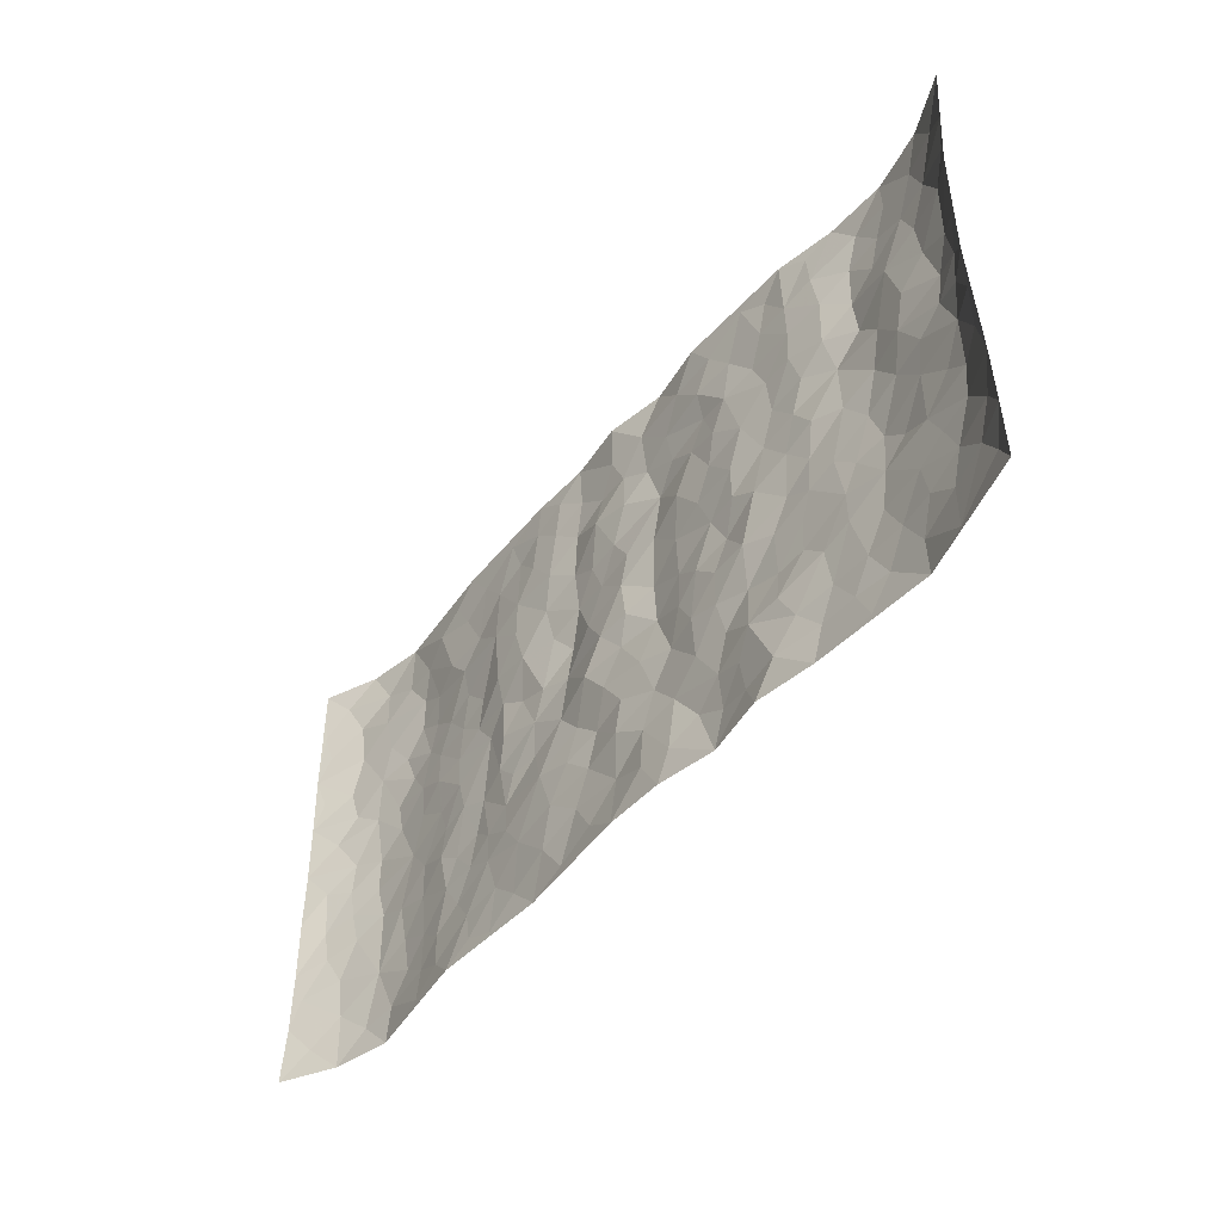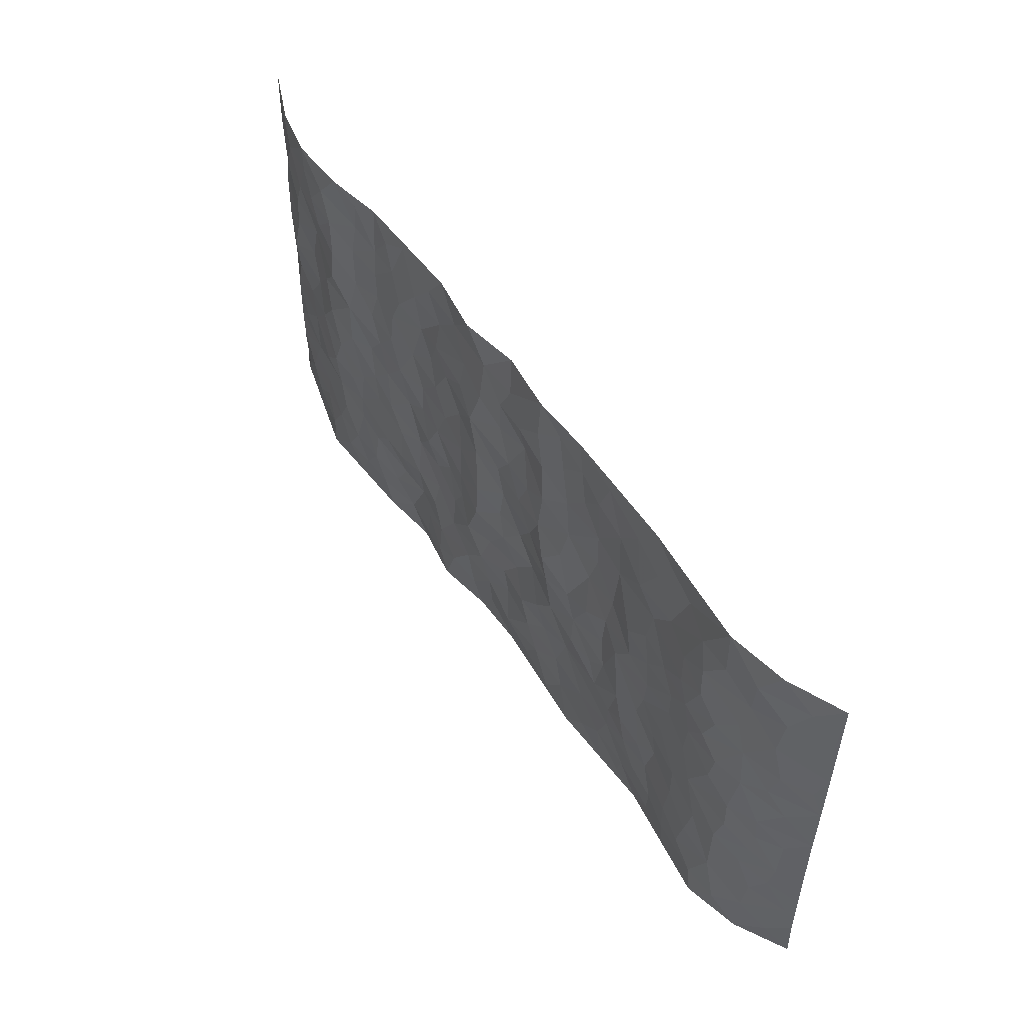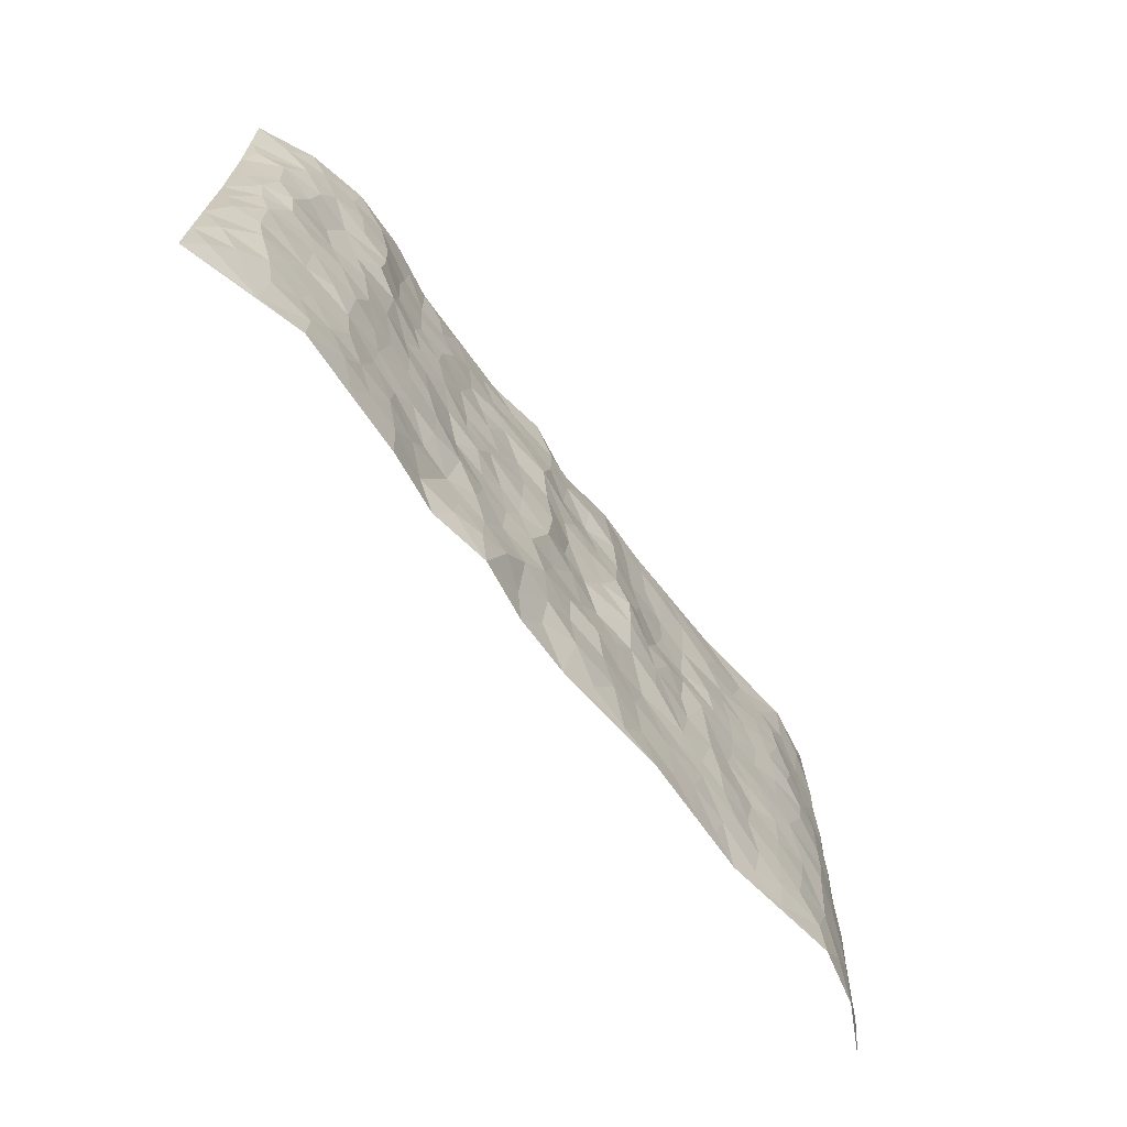
<metadata>
{"format":"obj","ext":"obj","renderer":"f3d","projection":"perspective","resolution":1024,"background":"white","views":[{"elev":-45.2,"azim":53.1,"up":"+Y"},{"elev":53.6,"azim":-123.9,"up":"+Y"},{"elev":-67.7,"azim":127.4,"up":"+Y"}]}
</metadata>
<code>
v -0.9686 0.002331 0.06828
v -0.9756 0.9974 0.0541
v 0.9791 0.003528 0.05007
v 0.9721 0.9965 0.05516
v -0.8033 0.3927 -0.01496
v -0.9738 0.4999 0.05391
v -0.862 0.3578 0.004112
v 0.0008315 0.004521 0.02151
v -0.9735 0.2514 0.05581
v -0.9235 0.3382 0.02662
v -0.7398 0.001852 -0.0208
v -0.9729 0.1267 0.05812
v -0.716 0.2933 -0.01791
v -0.8599 0.001442 0.009008
v -0.8456 0.2887 -0.0002514
v -0.4936 0.004115 0.01264
v -0.9544 0.1889 0.04723
v -0.2943 0.1688 0.003936
v -0.7832 0.3223 -0.01915
v -0.8669 0.1201 0.007014
v -0.9226 0.0638 0.03483
v -0.8017 0.06405 -0.01216
v -0.6772 0.1275 -0.01891
v -0.7295 0.0752 -0.02085
v -0.8776 0.2075 0.0105
v -0.9114 0.2705 0.02362
v -0.7753 0.1772 -0.0149
v -0.6973 0.2104 -0.02006
v -0.8694 0.4882 0.003116
v -0.9717 0.3758 0.05693
v -0.7404 0.9972 -0.0174
v -0.5399 0.2234 -0.005664
v 0.2619 0.1573 -0.002943
v -0.9735 0.7484 0.05651
v -0.3691 0.3938 -0.0002926
v -0.7881 0.7522 -0.007507
v -0.8051 0.8307 -0.002596
v -0.5854 0.4429 -0.01288
v -0.6049 0.6057 -0.01469
v -0.4935 0.9966 0.005538
v -0.9543 0.6861 0.04372
v -0.6669 0.5624 -0.01664
v -0.393 0.7532 0.007338
v -0.5124 0.2808 -0.008208
v -0.4622 0.226 -0.006504
v -0.4982 0.1632 -0.00609
v -0.4505 0.6365 -0.008615
v -0.3686 0.56 -0.0002549
v 0.166 0.4733 -0.00468
v -0.3354 0.2225 0.003434
v -0.2104 0.6103 -0.004678
v -0.3776 0.6286 0.007505
v -0.3032 0.05955 0.003378
v -0.6325 0.7101 -0.02023
v -0.397 0.1953 -0.001455
v -0.8768 0.6175 0.006978
v -0.03707 0.3487 0.008082
v 0.05877 0.34 0.001126
v 0.2994 0.45 -0.003903
v -0.09545 0.5518 -0.000306
v -0.1649 0.556 -0.0174
v 0.09365 0.63 -0.008517
v -0.6371 0.3467 -0.01508
v -0.7552 0.5737 -0.0191
v -0.9494 0.8091 0.04278
v -0.5635 0.1304 -0.006295
v -0.3695 0.01413 0.006518
v -0.8021 0.4661 -0.01514
v -0.6211 0.1733 -0.01466
v -0.6184 0.01943 -0.005193
v -0.2454 0.003525 0.001622
v -0.6194 0.08916 -0.01178
v -0.5506 0.05482 0.0008765
v -0.4341 0.03934 0.007209
v -0.454 0.1054 0.001019
v -0.8962 0.6851 0.01283
v -0.9674 0.8729 0.05126
v -0.743 0.509 -0.02122
v 0.002107 0.9961 0.01938
v -0.8086 0.6747 -0.005381
v -0.5655 0.3157 -0.005907
v -0.5158 0.4615 -0.006926
v 0.008002 0.5714 0.002786
v -0.04878 0.4834 0.007468
v 0.003619 0.4201 -0.0002097
v -0.1232 0.1299 0.001642
v -0.5736 0.6698 -0.01393
v -0.9172 0.5621 0.02317
v -0.7384 0.6907 -0.01896
v -0.4511 0.2977 -0.01021
v -0.6352 0.2683 -0.01482
v -0.5047 0.6883 -0.008271
v -0.1727 0.4848 -0.01175
v -0.2632 0.4364 -0.003127
v -0.6525 0.6488 -0.0203
v -0.009236 0.118 0.001026
v -0.4171 0.5106 -0.008929
v -0.3449 0.2892 -0.0007434
v -0.2407 0.5037 -0.004529
v -0.1805 0.3826 -0.003419
v -0.9749 0.6239 0.05386
v -0.711 0.6225 -0.02222
v -0.8197 0.5795 -0.009097
v -0.3643 0.1117 0.001298
v -0.5248 0.5333 -0.008769
v -0.688 0.4065 -0.01932
v -0.1291 0.3255 -0.002722
v -0.1484 0.2513 0.005132
v -0.5212 0.6118 -0.01102
v 0.1103 0.729 -0.01207
v -0.002648 0.2159 0.007956
v -0.07176 0.2744 -0.003736
v 0.005843 0.2891 0.002789
v -0.4315 0.3645 -0.008844
v -0.196 0.186 0.005651
v -0.6591 0.4881 -0.01702
v -0.5601 0.3818 -0.009629
v -0.495 0.3922 -0.005773
v -0.3088 0.5244 -0.005154
v -0.2595 0.3509 -0.003381
v -0.357 0.4675 0.001899
v -0.2264 0.2729 0.008755
v -0.09083 0.412 0.01078
v -0.5992 0.5315 -0.01047
v -0.09101 0.1998 0.0002777
v -0.2133 0.09533 0.00755
v -0.401 0.2591 -0.002753
v -0.9266 0.4379 0.0308
v -0.8708 0.4208 0.006795
v 0.09253 0.4223 -0.01266
v 0.2099 0.2376 0.0002901
v 0.08266 0.5165 -0.01487
v 0.02092 0.4881 0.002734
v 0.1664 0.3925 -0.001382
v 0.7958 0.4968 -0.00597
v 0.2208 0.4332 0.00232
v 0.2678 0.3129 0.0008011
v 0.1612 0.5666 -0.003999
v 0.1248 0.9974 -0.002813
v -0.2935 0.6188 0.009158
v 0.4284 0.8784 0.004123
v 0.4947 0.9965 0.00813
v -0.2138 0.7804 0.006796
v -0.05707 0.8636 -0.003383
v -0.3232 0.3493 0.000439
v -0.4617 0.5661 -0.009105
v -0.07326 0.05492 0.009987
v -0.1578 0.02413 0.007071
v 0.1244 0.004025 0.01866
v 0.01494 0.8596 0.0005367
v -0.01532 0.6999 0.0004901
v 0.4254 0.1971 0.005025
v 0.3434 0.2893 -0.005704
v 0.5955 0.5257 -0.01762
v 0.5289 0.5457 -0.005566
v 0.4593 0.1359 -0.001235
v 0.5269 0.2278 -0.0086
v 0.4167 0.3609 -0.005714
v 0.0245 0.6409 0.0006505
v -0.05805 0.6275 -0.003498
v -0.146 0.7298 -0.005229
v -0.08569 0.6932 -0.001202
v -0.05945 0.7913 0.01043
v -0.1358 0.6332 -0.008692
v 0.02285 0.7745 0.005757
v 0.2476 0.9973 0.01594
v -0.01732 0.9259 0.003855
v -0.2696 0.8456 0.00795
v -0.1989 0.8797 0.005111
v -0.3169 0.7802 0.009505
v -0.2452 0.998 0.00952
v -0.2281 0.6953 0.002735
v -0.3191 0.6993 0.00941
v -0.1394 0.8294 -0.004194
v -0.1213 0.9981 0.004133
v 0.22 0.7452 0.001211
v 0.1748 0.6667 0.003128
v 0.3291 0.5936 0.00686
v 0.2624 0.522 -0.001248
v 0.2682 0.6646 0.00233
v 0.4278 0.7428 -0.001477
v 0.3584 0.6817 0.003113
v 0.2882 0.732 0.00705
v 0.0701 0.9283 -0.0007635
v 0.08028 0.8228 -0.005775
v 0.1472 0.8572 0.0007025
v 0.2528 0.8719 0.01033
v 0.3245 0.792 0.008127
v 0.2334 0.5945 0.00276
v -0.8871 0.8668 0.00992
v -0.688 0.8159 -0.02109
v -0.8745 0.774 0.00652
v -0.8625 0.9976 0.004788
v -0.9238 0.9389 0.02721
v -0.8171 0.9204 -0.008103
v -0.7397 0.8845 -0.01469
v -0.6113 0.9276 -0.0018
v -0.6681 0.8845 -0.01283
v -0.6936 0.7453 -0.02403
v -0.5661 0.8132 -0.00363
v -0.6275 0.7804 -0.01635
v -0.5156 0.8994 -0.002741
v -0.3939 0.8769 0.001608
v -0.5502 0.9584 0.001448
v -0.4688 0.8148 -0.004221
v -0.446 0.9348 0.001351
v -0.3472 0.9718 0.006218
v -0.5166 0.7598 -0.002597
v -0.3217 0.9005 0.002356
v -0.2591 0.9299 0.006604
v 0.1581 0.7844 -0.004242
v 0.2572 0.8034 0.001423
v 0.1904 0.9322 0.007875
v 0.3963 0.8107 -0.001118
v 0.3403 0.8793 0.005175
v 0.3853 0.981 0.01007
v 0.2915 0.9364 0.01082
v 0.4459 0.9466 0.003795
v 0.383 0.4923 0.002683
v 0.3277 0.5275 0.003369
v 0.4872 0.6027 -0.00511
v 0.435 0.663 -0.005028
v 0.4085 0.5865 -0.003123
v 0.3555 0.1908 0.009039
v 0.4847 0.3343 -0.008213
v 0.4625 0.5213 -0.004326
v 0.3493 0.3869 0.005253
v -0.1234 0.9145 -0.003039
v -0.1831 0.9574 0.006992
v 0.3228 0.1335 0.003963
v 0.6171 0.01548 -0.009028
v 0.2019 0.333 0.0005546
v 0.2728 0.3841 0.003797
v 0.5886 0.248 -0.01042
v 0.739 0.9972 -0.02038
v 0.9735 0.2523 0.05306
v 0.4963 0.8103 0.001481
v 0.7228 0.487 -0.01761
v 0.4924 0.745 0.0004008
v 0.9655 0.5004 0.06349
v 0.6744 0.2946 -0.01649
v 0.5124 0.4673 -0.01014
v 0.7832 0.3117 -0.007889
v 0.5651 0.4153 -0.01318
v 0.4931 0.003014 -0.0004224
v 0.09056 0.2521 -0.004636
v 0.5088 0.07792 -0.007754
v 0.1355 0.3184 -0.008142
v 0.4194 0.2663 -0.006654
v 0.8799 0.266 0.002854
v 0.6456 0.4614 -0.02242
v 0.5825 0.08297 -0.01267
v 0.4514 0.4253 -0.008566
v 0.6117 0.3717 -0.01706
v 0.2886 0.2324 -0.001689
v 0.4818 0.2715 -0.008808
v 0.2667 0.07847 -0.006445
v 0.37 0.003782 0.01707
v 0.2468 0.001799 -0.002237
v 0.2023 0.1146 -0.008124
v 0.06911 0.1705 0.00432
v 0.1459 0.1898 -0.00345
v 0.6177 0.1482 -0.01546
v 0.7816 0.4231 -0.009435
v 0.7538 0.2218 -0.008735
v 0.6564 0.08124 -0.01879
v 0.6739 0.3846 -0.02443
v 0.7236 0.3395 -0.01926
v 0.8912 0.3271 0.007381
v 0.7491 0.567 -0.006614
v 0.6978 0.1462 -0.01474
v 0.7693 0.1506 -0.00619
v 0.8455 0.3682 -0.001648
v 0.9417 0.351 0.03379
v 0.8903 0.439 0.008768
v 0.5867 0.313 -0.01107
v 0.8264 0.1068 0.001454
v 0.3353 0.06398 0.00383
v 0.415 0.07047 0.01293
v 0.07263 0.07957 0.01357
v 0.1449 0.07377 0.0103
v 0.9642 0.7483 0.06424
v 0.7384 0.08005 -0.01445
v 0.6607 0.2165 -0.01729
v 0.9538 0.4255 0.04882
v 0.908 0.509 0.01979
v 0.8144 0.2512 -0.004385
v 0.537 0.149 -0.01313
v 0.7412 0.002407 -0.01489
v 0.5061 0.3937 -0.008573
v 0.9432 0.06539 0.03123
v 0.9763 0.1283 0.0511
v 0.8462 0.1814 0.0005261
v 0.9033 0.1259 0.01711
v 0.8339 0.01041 0.009791
v 0.9397 0.19 0.02987
v 0.6707 0.5553 -0.02352
v 0.6963 0.6321 -0.0158
v 0.5891 0.635 -0.01995
v 0.8305 0.6906 -0.003484
v 0.6352 0.7702 -0.02561
v 0.9488 0.6244 0.04952
v 0.7716 0.6412 -0.002
v 0.8607 0.5946 -0.001977
v 0.7371 0.7428 -0.007481
v 0.8509 0.5304 -0.001014
v 0.9174 0.5738 0.0228
v 0.8955 0.6587 0.01134
v 0.6443 0.6911 -0.02701
v 0.5706 0.7224 -0.008618
v 0.5139 0.673 -0.005318
v 0.8575 0.8508 0.001069
v 0.7171 0.8699 -0.02149
v 0.8165 0.7755 -0.006489
v 0.8996 0.7768 0.0156
v 0.7853 0.8429 -0.01166
v 0.9658 0.8724 0.05804
v 0.6986 0.8011 -0.01954
v 0.9474 0.8098 0.04666
v 0.7466 0.9304 -0.01693
v 0.8598 0.9967 0.004566
v 0.6157 0.997 -0.01504
v 0.8255 0.9244 -0.005547
v 0.9079 0.9262 0.0223
v 0.6661 0.9334 -0.02264
v 0.5627 0.8998 -0.00199
v 0.4971 0.8796 0.004955
v 0.5554 0.9681 -0.002895
v 0.5753 0.8203 -0.006659
v 0.6405 0.8595 -0.02283
f 29 6 128
f 12 21 20
f 26 10 9
f 55 45 46
f 27 19 15
f 26 9 17
f 101 6 88
f 12 1 21
f 7 15 19
f 125 86 96
f 84 123 85
f 129 29 128
f 25 27 15
f 12 20 17
f 73 75 66
f 22 14 11
f 26 17 25
f 9 12 17
f 25 15 26
f 5 129 7
f 52 146 48
f 55 18 50
f 7 19 5
f 20 27 25
f 124 82 105
f 41 76 34
f 20 14 22
f 14 20 21
f 14 21 1
f 24 22 11
f 24 27 22
f 72 66 69
f 69 32 91
f 70 24 11
f 24 23 27
f 17 20 25
f 27 20 22
f 10 15 7
f 10 26 15
f 23 28 27
f 27 13 19
f 28 23 69
f 13 27 28
f 119 121 94
f 10 7 129
f 6 30 128
f 9 10 30
f 36 192 80
f 80 102 89
f 118 81 44
f 64 103 78
f 115 126 86
f 45 32 46
f 91 63 13
f 129 68 29
f 95 87 54
f 95 54 199
f 202 40 204
f 82 97 105
f 29 88 6
f 18 55 104
f 148 126 71
f 38 82 124
f 50 18 122
f 117 82 38
f 5 19 106
f 82 117 118
f 80 64 102
f 127 45 55
f 194 77 190
f 98 35 114
f 39 124 105
f 127 50 98
f 106 19 13
f 66 75 46
f 39 95 42
f 63 117 38
f 95 89 102
f 101 56 76
f 51 140 99
f 18 53 126
f 62 83 132
f 45 127 90
f 112 113 57
f 103 29 68
f 130 85 58
f 109 39 105
f 35 94 121
f 113 246 58
f 151 165 163
f 120 100 94
f 114 127 98
f 192 190 65
f 95 39 87
f 36 191 37
f 67 104 74
f 56 101 88
f 13 63 106
f 192 34 76
f 268 241 243
f 108 115 125
f 93 84 60
f 133 84 85
f 156 288 157
f 101 76 41
f 80 103 64
f 105 97 146
f 99 61 51
f 92 109 47
f 125 96 111
f 158 227 153
f 75 104 55
f 69 66 32
f 81 91 32
f 106 78 68
f 42 64 78
f 77 34 65
f 24 70 72
f 75 73 16
f 16 71 67
f 2 34 77
f 13 28 91
f 103 56 88
f 56 80 76
f 72 69 23
f 11 16 70
f 16 73 70
f 16 67 74
f 115 18 126
f 24 72 23
f 73 72 70
f 16 74 75
f 72 73 66
f 32 45 44
f 84 83 60
f 66 46 32
f 78 106 116
f 117 63 81
f 67 53 104
f 103 68 78
f 69 91 28
f 36 80 89
f 106 38 116
f 106 68 5
f 81 118 117
f 62 132 138
f 32 44 81
f 53 67 71
f 57 58 85
f 123 100 107
f 93 60 61
f 33 230 224
f 8 96 147
f 132 133 130
f 140 48 119
f 93 100 123
f 122 98 50
f 164 60 160
f 53 71 126
f 125 112 108
f 193 194 195
f 75 55 46
f 63 91 81
f 56 103 80
f 196 198 31
f 18 104 53
f 121 48 97
f 38 106 63
f 118 97 82
f 97 35 121
f 51 172 140
f 130 134 49
f 87 39 109
f 288 252 263
f 97 114 35
f 47 43 92
f 57 113 58
f 248 130 58
f 34 101 41
f 114 90 127
f 116 124 42
f 145 94 35
f 118 114 97
f 167 79 175
f 98 145 35
f 85 123 57
f 43 47 52
f 199 36 89
f 42 78 116
f 159 83 62
f 88 29 103
f 74 104 75
f 118 44 90
f 173 140 172
f 42 95 102
f 190 192 37
f 65 190 77
f 89 95 199
f 125 111 112
f 92 87 109
f 18 115 122
f 177 180 176
f 112 57 107
f 109 105 146
f 93 94 100
f 285 286 275
f 96 86 147
f 137 232 131
f 57 123 107
f 87 92 208
f 49 134 136
f 132 130 49
f 161 164 162
f 50 127 55
f 122 108 107
f 122 107 100
f 48 140 52
f 118 90 114
f 99 119 94
f 123 84 93
f 36 37 192
f 48 121 119
f 120 122 100
f 39 42 124
f 38 124 116
f 248 58 246
f 44 45 90
f 98 122 120
f 146 52 47
f 94 93 99
f 168 209 170
f 212 183 188
f 202 197 200
f 42 102 64
f 107 108 112
f 99 93 61
f 8 280 96
f 112 111 113
f 125 115 86
f 115 108 122
f 128 30 10
f 5 68 129
f 10 129 128
f 132 49 138
f 83 84 133
f 130 133 85
f 83 133 132
f 248 134 130
f 156 152 224
f 151 110 165
f 212 186 211
f 153 224 249
f 254 251 244
f 246 261 262
f 225 158 249
f 49 136 179
f 185 184 150
f 214 188 181
f 181 188 182
f 161 163 174
f 143 170 172
f 110 211 185
f 184 79 167
f 174 228 169
f 62 110 159
f 163 150 144
f 210 169 229
f 170 143 168
f 176 211 110
f 98 120 145
f 94 145 120
f 48 146 97
f 109 146 47
f 148 86 126
f 147 86 148
f 71 8 148
f 8 147 148
f 244 276 254
f 232 136 134
f 174 143 161
f 60 83 160
f 163 162 151
f 159 160 83
f 261 281 262
f 259 281 149
f 219 220 59
f 246 113 111
f 33 255 131
f 157 256 152
f 137 255 153
f 230 278 279
f 262 260 33
f 154 155 242
f 131 255 137
f 248 131 232
f 281 280 149
f 259 258 278
f 220 179 59
f 159 151 160
f 162 160 151
f 164 61 60
f 228 174 144
f 144 174 163
f 159 110 151
f 161 172 164
f 186 184 185
f 161 162 163
f 61 164 51
f 160 162 164
f 187 217 213
f 150 163 165
f 205 202 200
f 79 184 139
f 170 43 173
f 174 169 143
f 161 143 172
f 167 144 150
f 176 180 183
f 172 170 173
f 223 226 221
f 185 150 165
f 99 140 119
f 207 206 203
f 172 51 164
f 43 52 173
f 173 52 140
f 167 175 228
f 228 229 169
f 210 168 169
f 177 110 62
f 189 138 179
f 62 138 177
f 136 232 233
f 181 182 222
f 150 184 167
f 178 180 189
f 49 179 138
f 177 138 189
f 180 178 182
f 178 179 220
f 307 308 304
f 222 223 221
f 215 187 188
f 176 183 212
f 187 213 186
f 214 215 188
f 185 211 186
f 237 181 239
f 182 188 183
f 110 185 165
f 216 215 141
f 211 176 212
f 182 183 180
f 176 110 177
f 213 184 186
f 178 189 179
f 177 189 180
f 195 190 37
f 197 198 200
f 195 194 190
f 34 192 65
f 80 192 76
f 37 196 195
f 194 2 77
f 193 2 194
f 196 37 191
f 31 193 195
f 198 196 191
f 31 195 196
f 199 201 191
f 197 204 31
f 198 191 201
f 31 198 197
f 201 199 54
f 36 199 191
f 54 208 201
f 208 43 205
f 208 54 87
f 198 201 200
f 206 205 203
f 43 170 203
f 210 207 209
f 40 202 206
f 31 204 40
f 197 202 204
f 208 205 200
f 43 203 205
f 205 206 202
f 203 209 207
f 171 40 207
f 40 206 207
f 208 200 201
f 43 208 92
f 170 209 203
f 168 143 169
f 207 210 171
f 168 210 209
f 188 187 212
f 212 187 186
f 166 139 213
f 184 213 139
f 237 214 181
f 215 214 141
f 216 141 218
f 213 217 166
f 142 166 216
f 217 216 166
f 187 215 217
f 216 217 215
f 237 141 214
f 142 216 218
f 223 222 182
f 179 136 59
f 223 220 219
f 267 238 251
f 237 327 141
f 223 182 178
f 158 290 253
f 220 223 178
f 59 233 227
f 233 59 136
f 248 246 131
f 153 249 158
f 251 254 267
f 223 219 226
f 111 261 246
f 297 251 238
f 276 256 157
f 167 228 144
f 229 228 175
f 175 171 229
f 229 171 210
f 260 257 33
f 265 271 272
f 266 289 283
f 269 243 250
f 249 224 152
f 266 283 271
f 227 233 137
f 253 227 158
f 325 313 320
f 135 264 275
f 310 329 239
f 270 298 297
f 249 256 225
f 275 273 269
f 311 222 221
f 155 154 299
f 234 276 157
f 310 311 299
f 222 239 181
f 221 226 155
f 266 263 252
f 242 290 244
f 264 273 275
f 273 264 243
f 242 244 154
f 276 290 225
f 288 234 157
f 240 282 302
f 275 286 306
f 225 290 158
f 234 263 284
f 241 254 276
f 233 232 137
f 137 153 227
f 264 135 238
f 244 251 154
f 260 259 257
f 227 253 219
f 33 224 255
f 154 297 299
f 240 302 307
f 297 154 251
f 264 268 243
f 253 226 219
f 271 284 263
f 277 294 293
f 290 242 253
f 241 234 284
f 59 227 219
f 242 155 226
f 252 245 231
f 157 152 156
f 257 230 33
f 152 256 249
f 278 230 257
f 262 33 131
f 224 153 255
f 259 278 257
f 134 248 232
f 230 279 224
f 96 261 111
f 261 96 280
f 280 281 261
f 246 262 131
f 252 247 245
f 268 267 241
f 283 277 272
f 288 247 252
f 275 274 285
f 295 291 294
f 267 268 264
f 263 234 288
f 309 310 299
f 290 276 244
f 283 272 271
f 267 254 241
f 265 243 241
f 236 240 285
f 297 238 270
f 303 305 298
f 241 276 234
f 221 155 299
f 272 277 293
f 250 243 287
f 286 285 240
f 284 271 265
f 271 263 266
f 295 3 291
f 225 256 276
f 241 284 265
f 289 266 231
f 3 292 291
f 321 235 323
f 293 294 296
f 279 278 258
f 245 279 258
f 279 156 224
f 260 281 259
f 280 8 149
f 262 281 260
f 231 266 252
f 267 264 238
f 306 304 270
f 283 289 295
f 243 269 273
f 236 269 250
f 294 292 296
f 274 236 285
f 269 274 275
f 250 287 293
f 245 289 231
f 236 274 269
f 156 279 247
f 242 226 253
f 247 279 245
f 243 265 287
f 288 156 247
f 265 272 293
f 296 292 236
f 293 287 265
f 295 294 277
f 277 283 295
f 236 250 296
f 289 3 295
f 292 294 291
f 293 296 250
f 300 304 308
f 325 320 235
f 329 330 326
f 270 304 303
f 270 303 298
f 309 305 301
f 135 306 270
f 299 297 298
f 298 309 299
f 238 135 270
f 300 314 305
f 303 300 305
f 304 306 307
f 300 303 304
f 282 319 315
f 322 325 235
f 275 306 135
f 307 306 286
f 240 307 286
f 308 307 302
f 302 282 308
f 308 282 315
f 305 309 298
f 310 309 301
f 310 301 329
f 310 239 311
f 222 311 239
f 299 311 221
f 319 312 315
f 312 323 316
f 301 305 318
f 305 314 316
f 300 308 315
f 316 314 312
f 312 314 315
f 315 314 300
f 323 312 324
f 316 313 318
f 282 4 317
f 330 313 325
f 4 321 324
f 235 320 323
f 282 317 319
f 312 319 317
f 326 325 322
f 316 320 313
f 316 318 305
f 142 218 327
f 327 218 141
f 316 323 320
f 324 312 317
f 4 324 317
f 321 323 324
f 318 313 330
f 328 326 322
f 326 327 329
f 329 327 237
f 326 328 327
f 322 142 328
f 327 328 142
f 329 237 239
f 301 318 330
f 326 330 325
f 330 329 301

</code>
